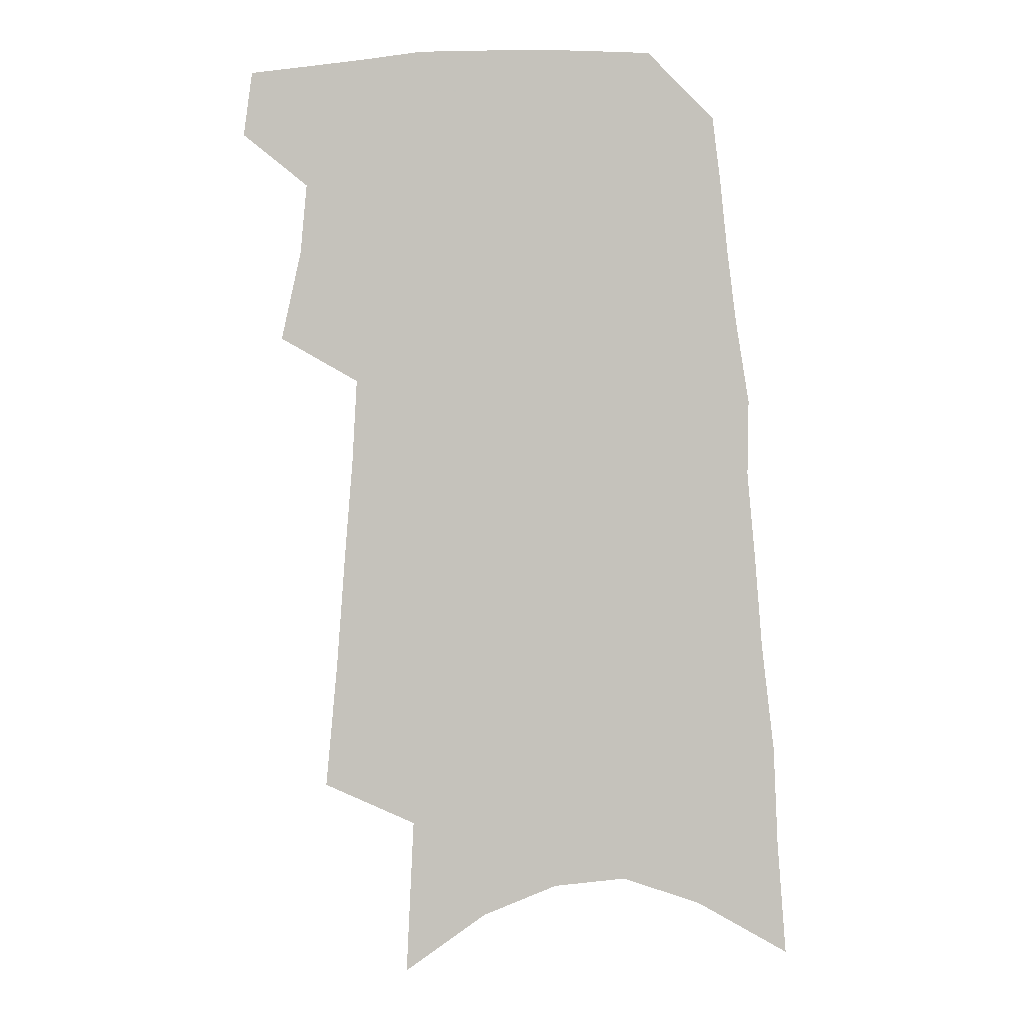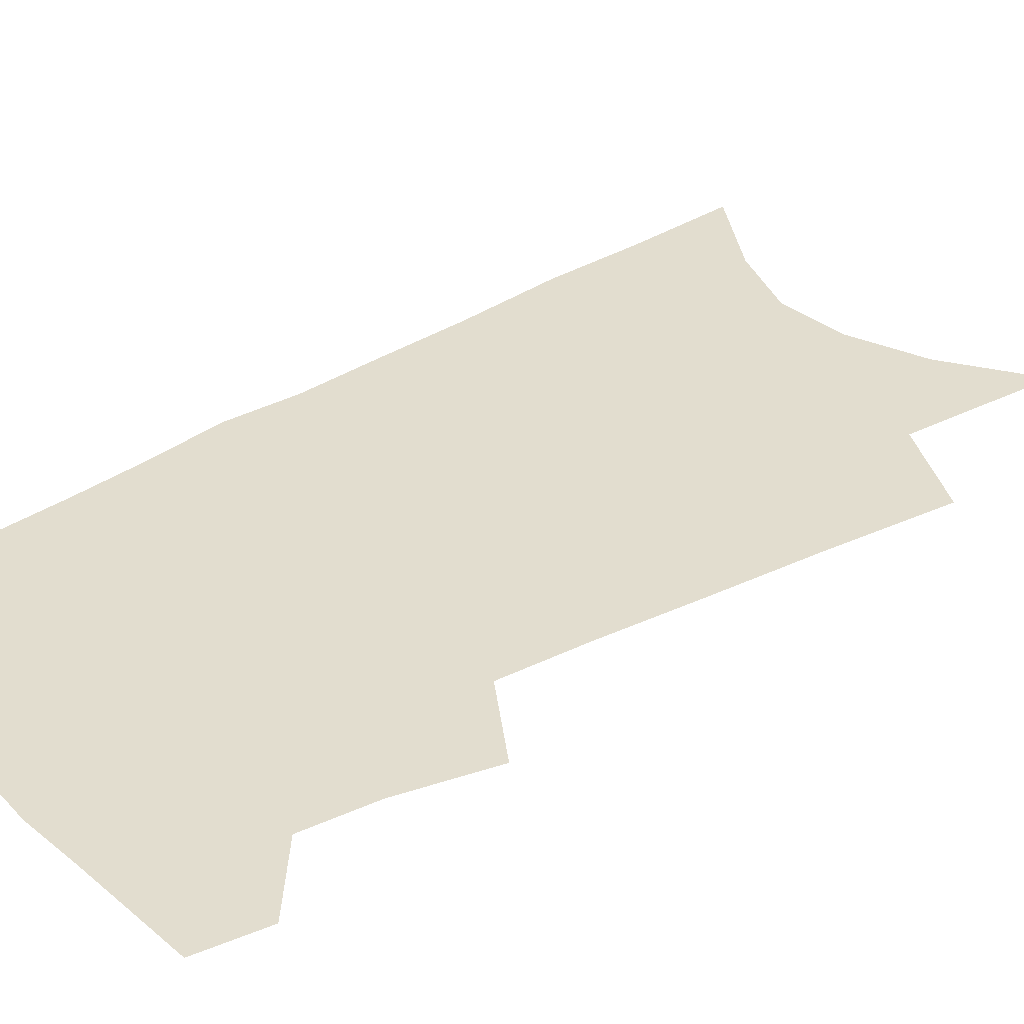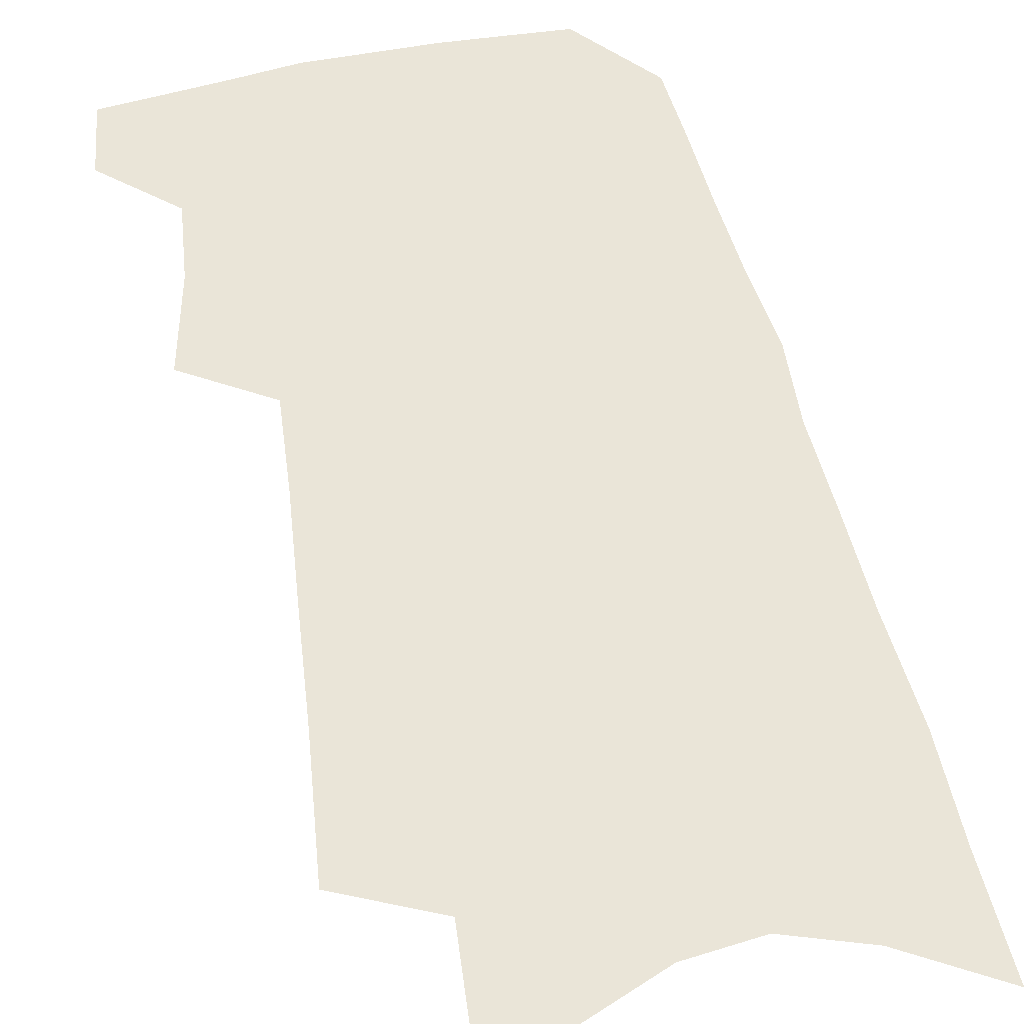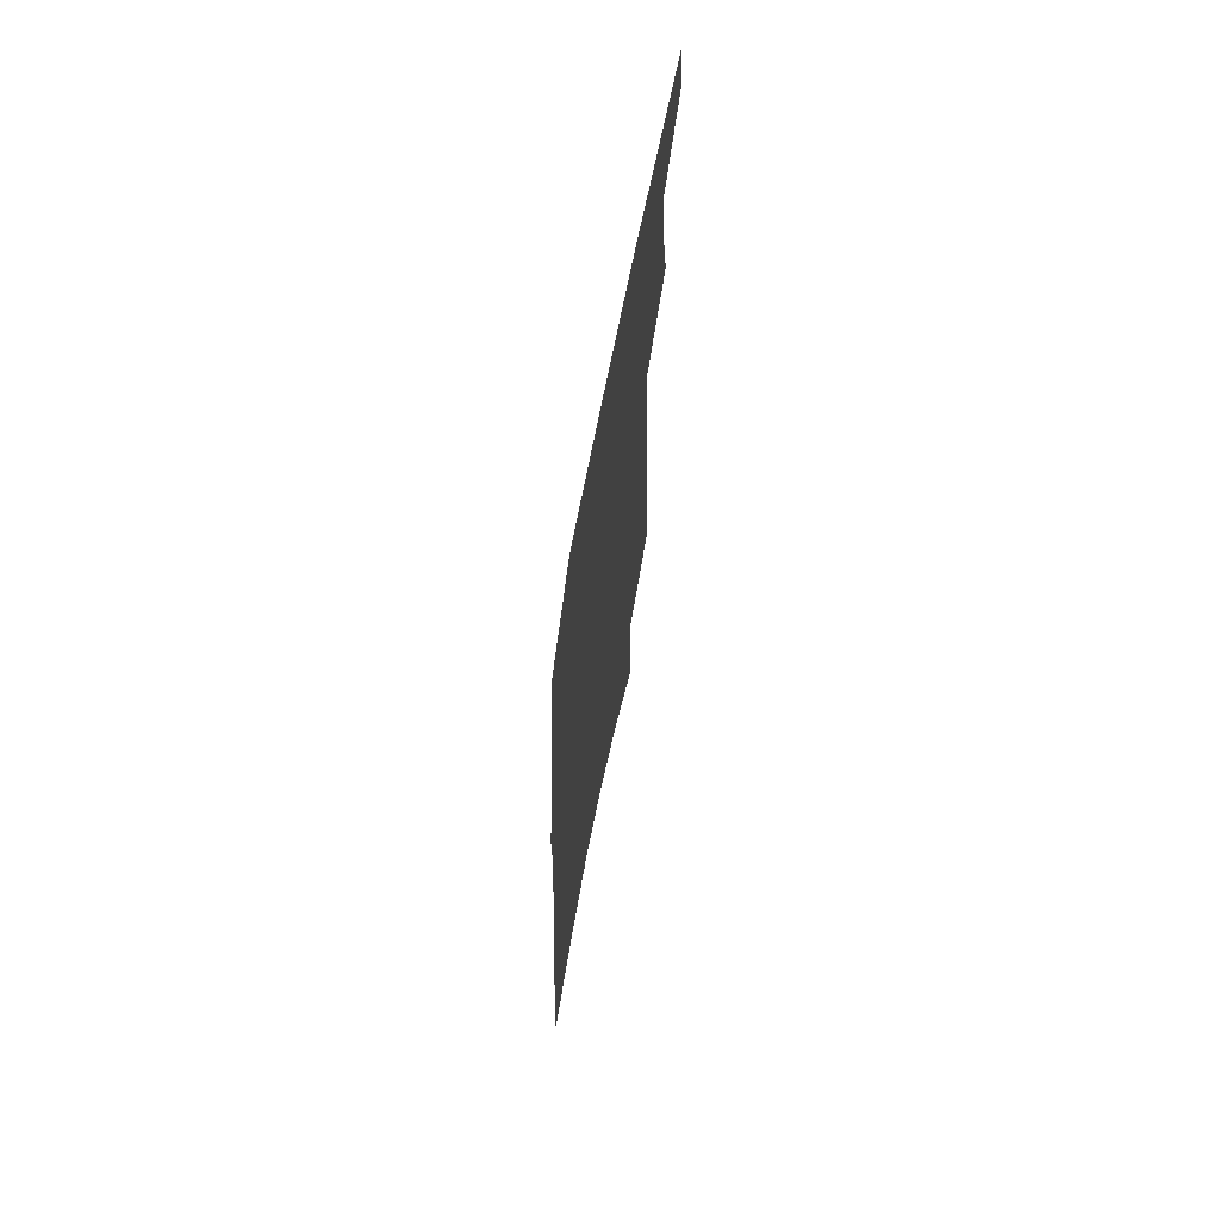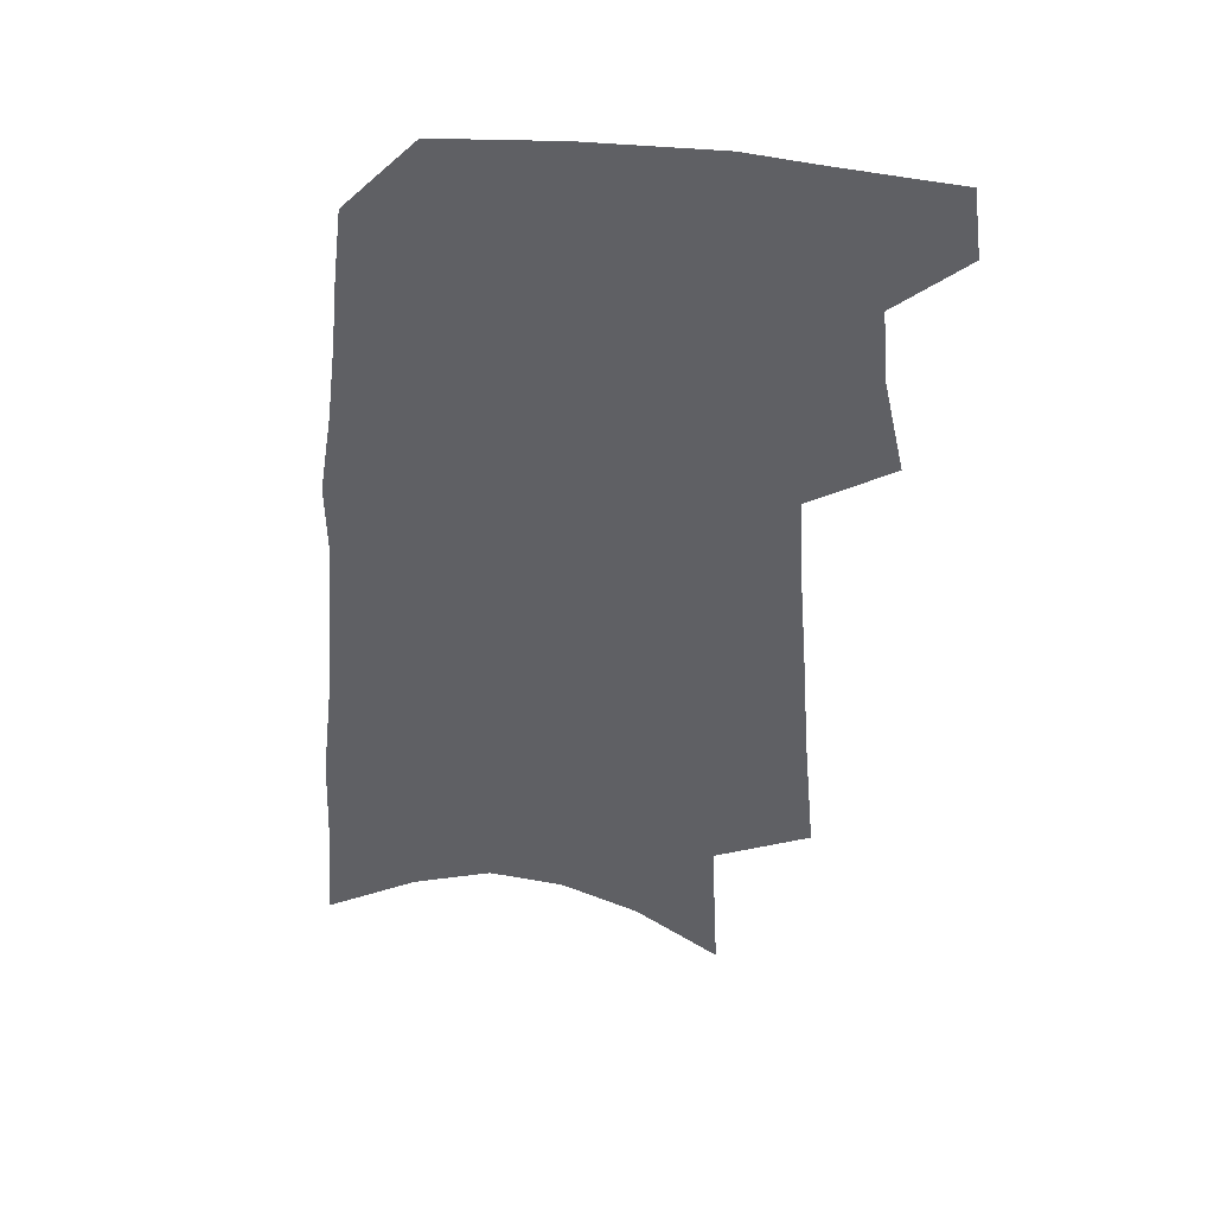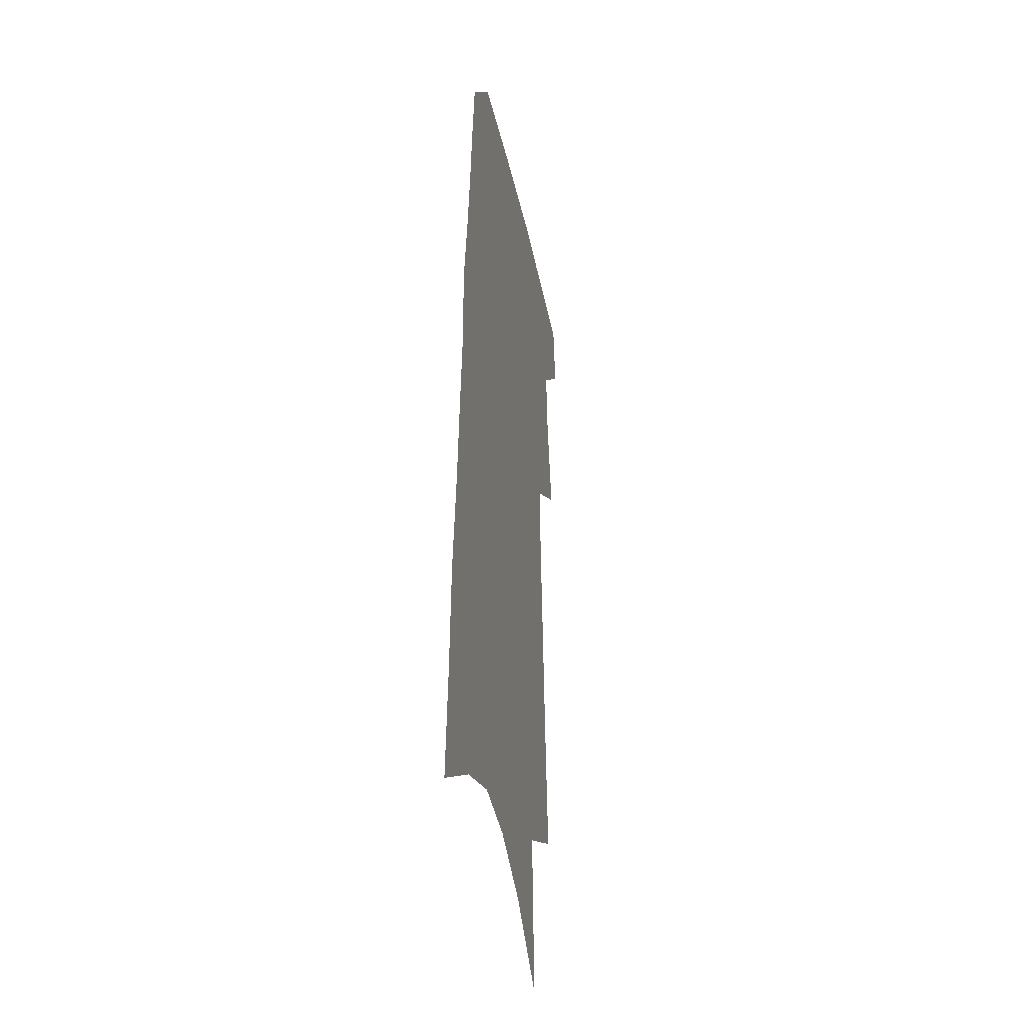
<metadata>
{"format":"obj","ext":"obj","renderer":"f3d","projection":"perspective","resolution":1024,"background":"white","views":[{"elev":0.4,"azim":5.0,"up":"+Y"},{"elev":34.8,"azim":-126.5,"up":"+Z"},{"elev":58.9,"azim":-10.7,"up":"+Z"},{"elev":69.3,"azim":101.1,"up":"+Y"},{"elev":44.3,"azim":-173.8,"up":"+Y"},{"elev":-34.7,"azim":101.1,"up":"+Y"}]}
</metadata>
<code>
v 512.2 462.1 0
v 515.4 486.1 0
v 527.1 383.3 0
v 534.4 416.5 0
v 536.8 442.3 0
v 539.7 466.8 0
v 537.8 488.3 0
v 544.4 210.8 0
v 548.7 257.9 0
v 551.6 298.5 0
v 554.6 335.4 0
v 556.3 366.7 0
v 558.6 396.1 0
v 560.7 422.7 0
v 562.2 446.9 0
v 562.1 468.6 0
v 559.6 490.5 0
v 575.7 139.6 0
v 578.4 196.5 0
v 580.5 243.2 0
v 580.1 279.3 0
v 581.8 316.9 0
v 582.5 348.2 0
v 581.8 374.3 0
v 583.5 402.7 0
v 584.6 427.4 0
v 585 449.6 0
v 584 470.1 0
v 581.2 493 0
v 605.6 161.5 0
v 607.2 217.5 0
v 606.1 253.8 0
v 605.2 288.2 0
v 605.3 322.2 0
v 605.1 352.6 0
v 605 379.1 0
v 605 404.1 0
v 605.5 428.7 0
v 605.6 450.5 0
v 605.1 471.2 0
v 603.7 493 0
v 633 173.1 0
v 631.7 220.3 0
v 630.2 258.7 0
v 628.7 292.7 0
v 627.9 322.3 0
v 627 352.1 0
v 626.6 381.1 0
v 626.3 406.1 0
v 626.1 429.9 0
v 626.1 451.2 0
v 626.2 471.4 0
v 625.5 493 0
v 659.3 176.4 0
v 656.3 220.1 0
v 655.2 253.6 0
v 652.8 288.5 0
v 650.3 324.5 0
v 648.6 353.8 0
v 648.5 378.7 0
v 647.6 404.3 0
v 646.3 429.4 0
v 646.1 450.9 0
v 646.6 471.3 0
v 647.4 492 0
v 687.6 167.6 0
v 683.8 210.3 0
v 681.5 246.7 0
v 677.2 284.9 0
v 676.3 315.4 0
v 673.4 346.5 0
v 671.5 374.5 0
v 670.7 400 0
v 670.2 424 0
v 668.6 447.9 0
v 666.9 470.8 0
v 668.4 490.9 0
v 691 541 0
v 720.6 149.6 0
v 717.5 190.5 0
v 716 226.6 0
v 711.6 265 0
v 708.9 298.8 0
v 706 330.8 0
v 706.4 358.3 0
v 701.7 388.3 0
v 698.3 415.7 0
v 695.8 441.1 0
v 692.8 465.7 0
f 5 6 1
f 1 6 2
f 6 7 2
f 12 13 3
f 3 13 4
f 13 14 4
f 4 14 5
f 14 15 5
f 5 15 6
f 15 16 6
f 6 16 7
f 16 17 7
f 19 20 8
f 8 20 9
f 20 21 9
f 9 21 10
f 21 22 10
f 10 22 11
f 22 23 11
f 11 23 12
f 23 24 12
f 12 24 13
f 24 25 13
f 13 25 14
f 25 26 14
f 14 26 15
f 26 27 15
f 15 27 16
f 27 28 16
f 16 28 17
f 28 29 17
f 18 30 19
f 30 31 19
f 19 31 20
f 31 32 20
f 20 32 21
f 32 33 21
f 21 33 22
f 33 34 22
f 22 34 23
f 34 35 23
f 23 35 24
f 35 36 24
f 24 36 25
f 36 37 25
f 25 37 26
f 37 38 26
f 26 38 27
f 38 39 27
f 27 39 28
f 39 40 28
f 28 40 29
f 40 41 29
f 30 42 31
f 42 43 31
f 31 43 32
f 43 44 32
f 32 44 33
f 44 45 33
f 33 45 34
f 45 46 34
f 34 46 35
f 46 47 35
f 35 47 36
f 47 48 36
f 36 48 37
f 48 49 37
f 37 49 38
f 49 50 38
f 38 50 39
f 50 51 39
f 39 51 40
f 51 52 40
f 40 52 41
f 52 53 41
f 42 54 43
f 54 55 43
f 43 55 44
f 55 56 44
f 44 56 45
f 56 57 45
f 45 57 46
f 57 58 46
f 46 58 47
f 58 59 47
f 47 59 48
f 59 60 48
f 48 60 49
f 60 61 49
f 49 61 50
f 61 62 50
f 50 62 51
f 62 63 51
f 51 63 52
f 63 64 52
f 52 64 53
f 64 65 53
f 54 66 55
f 66 67 55
f 55 67 56
f 67 68 56
f 56 68 57
f 68 69 57
f 57 69 58
f 69 70 58
f 58 70 59
f 70 71 59
f 59 71 60
f 71 72 60
f 60 72 61
f 72 73 61
f 61 73 62
f 73 74 62
f 62 74 63
f 74 75 63
f 63 75 64
f 75 76 64
f 64 76 65
f 76 77 65
f 66 79 67
f 79 80 67
f 67 80 68
f 80 81 68
f 68 81 69
f 81 82 69
f 69 82 70
f 82 83 70
f 70 83 71
f 83 84 71
f 71 84 72
f 84 85 72
f 72 85 73
f 85 86 73
f 73 86 74
f 86 87 74
f 74 87 75
f 87 88 75
f 75 88 76
f 88 89 76
f 76 89 77

</code>
